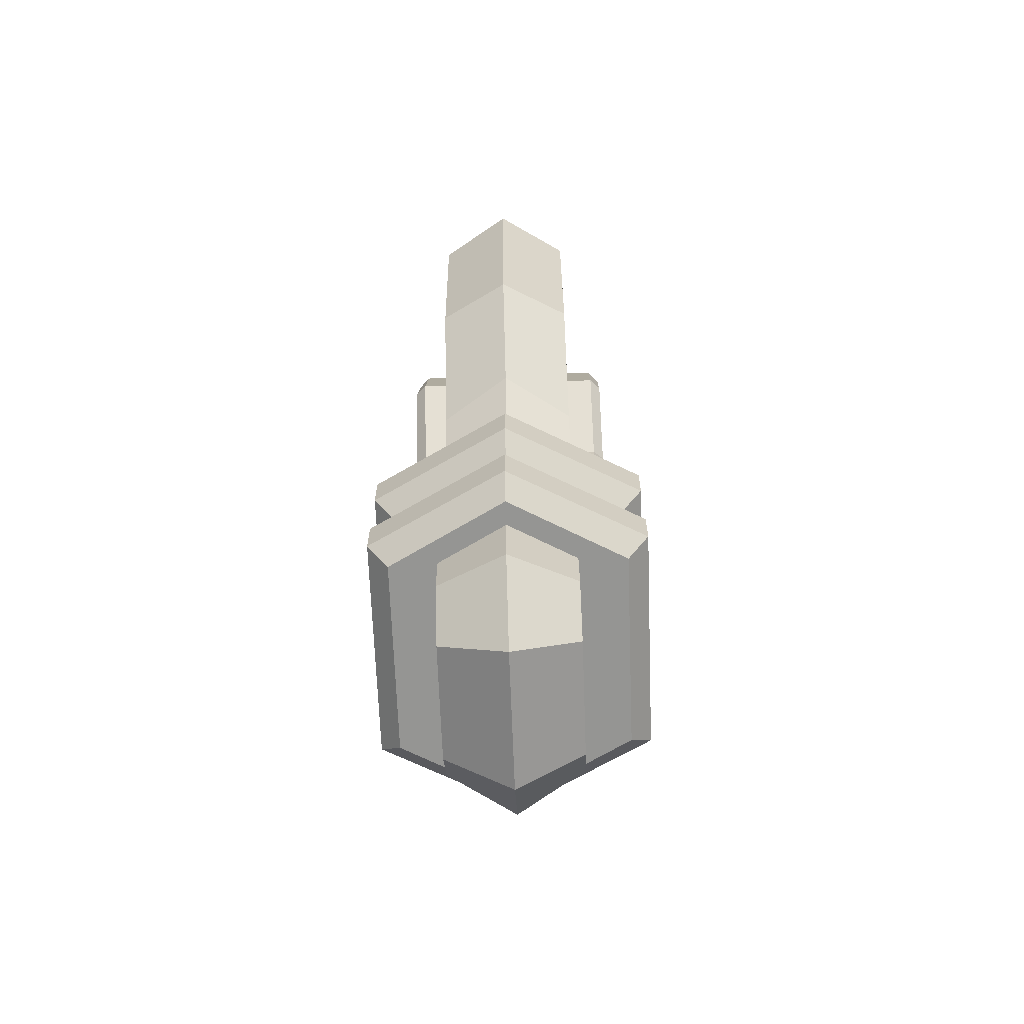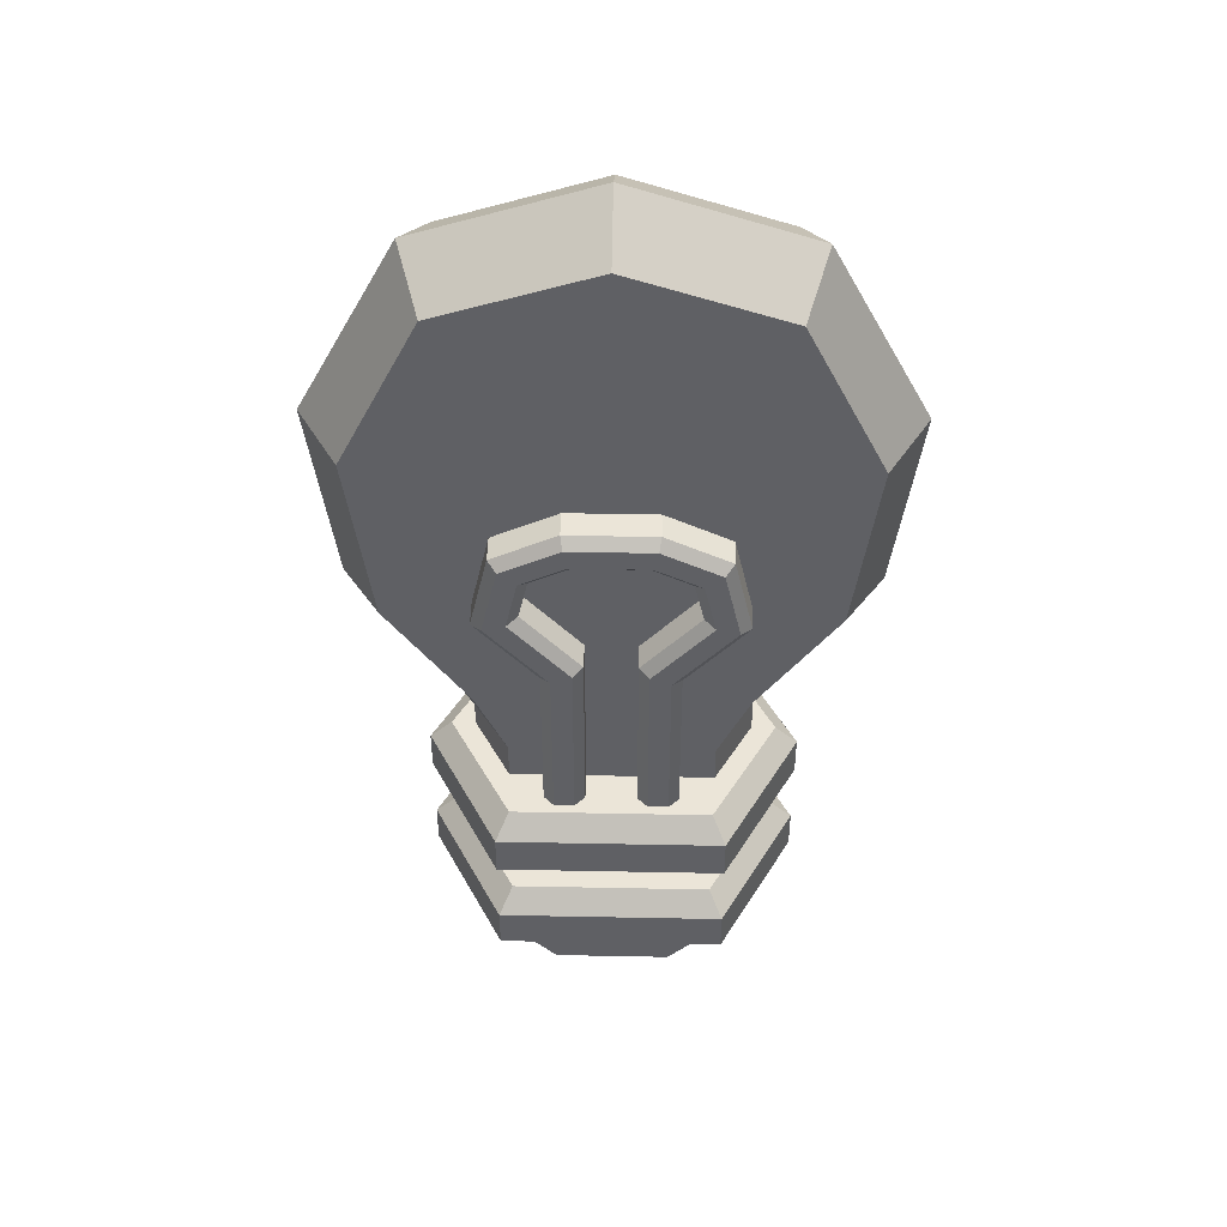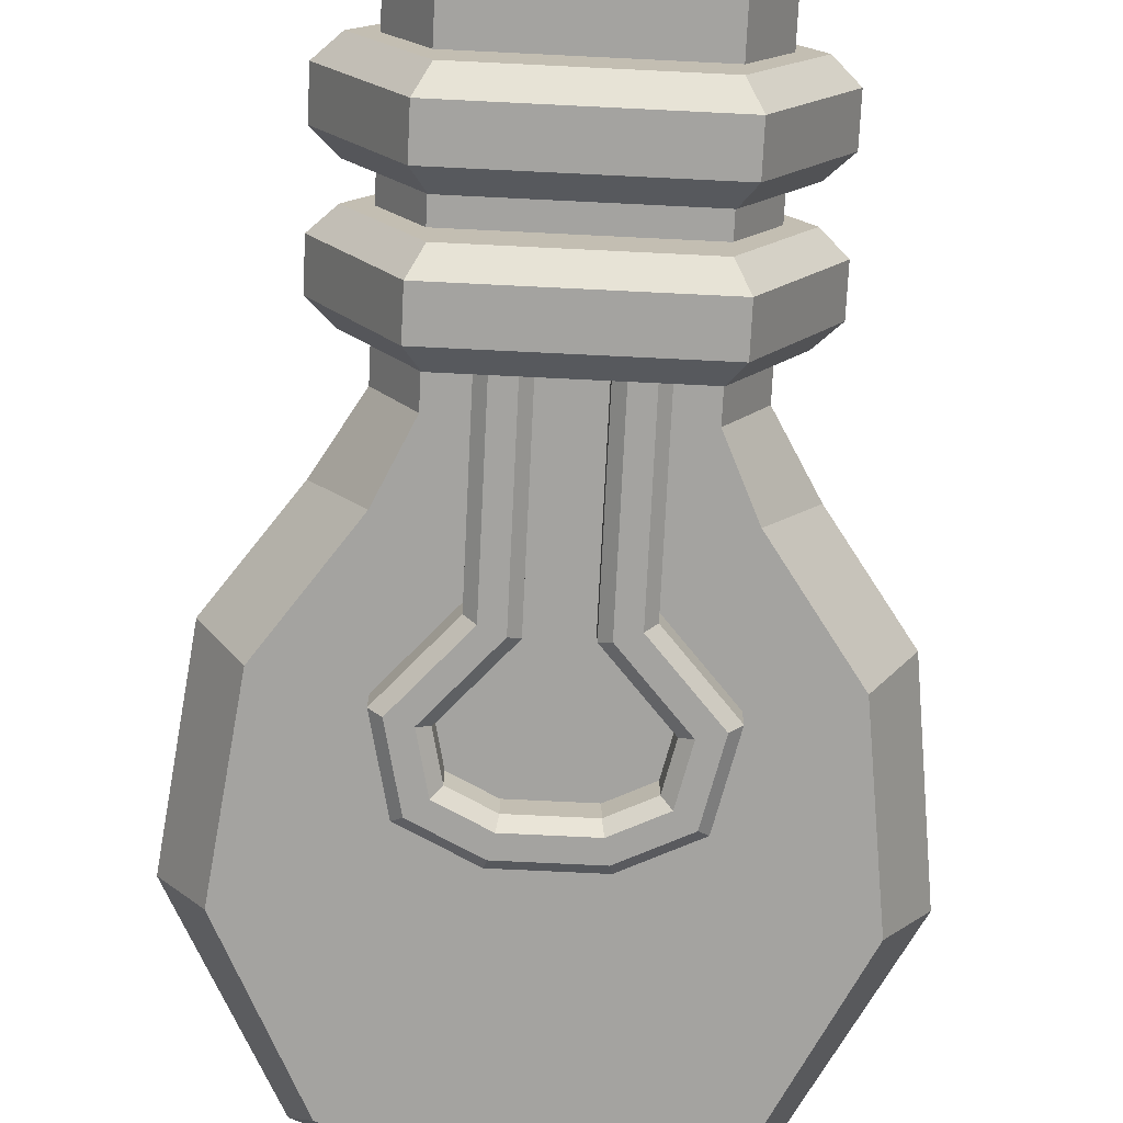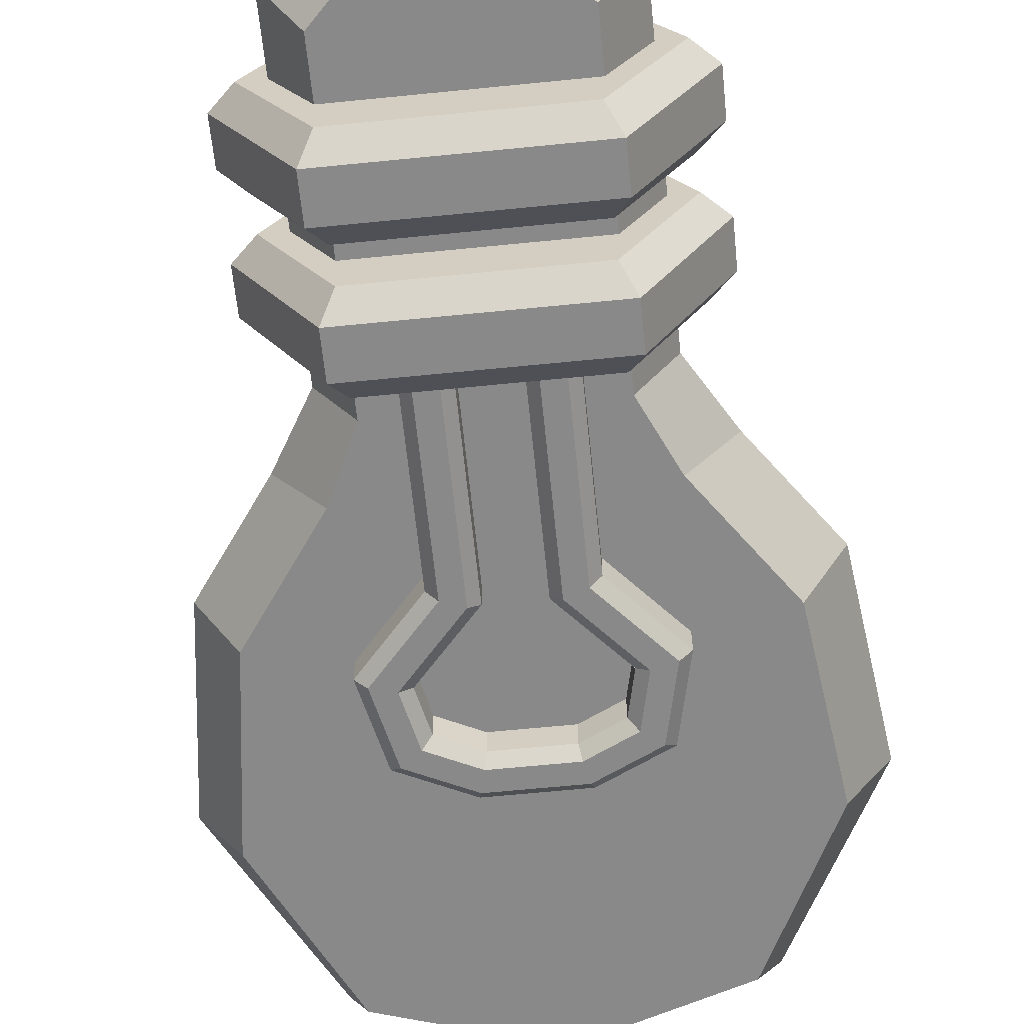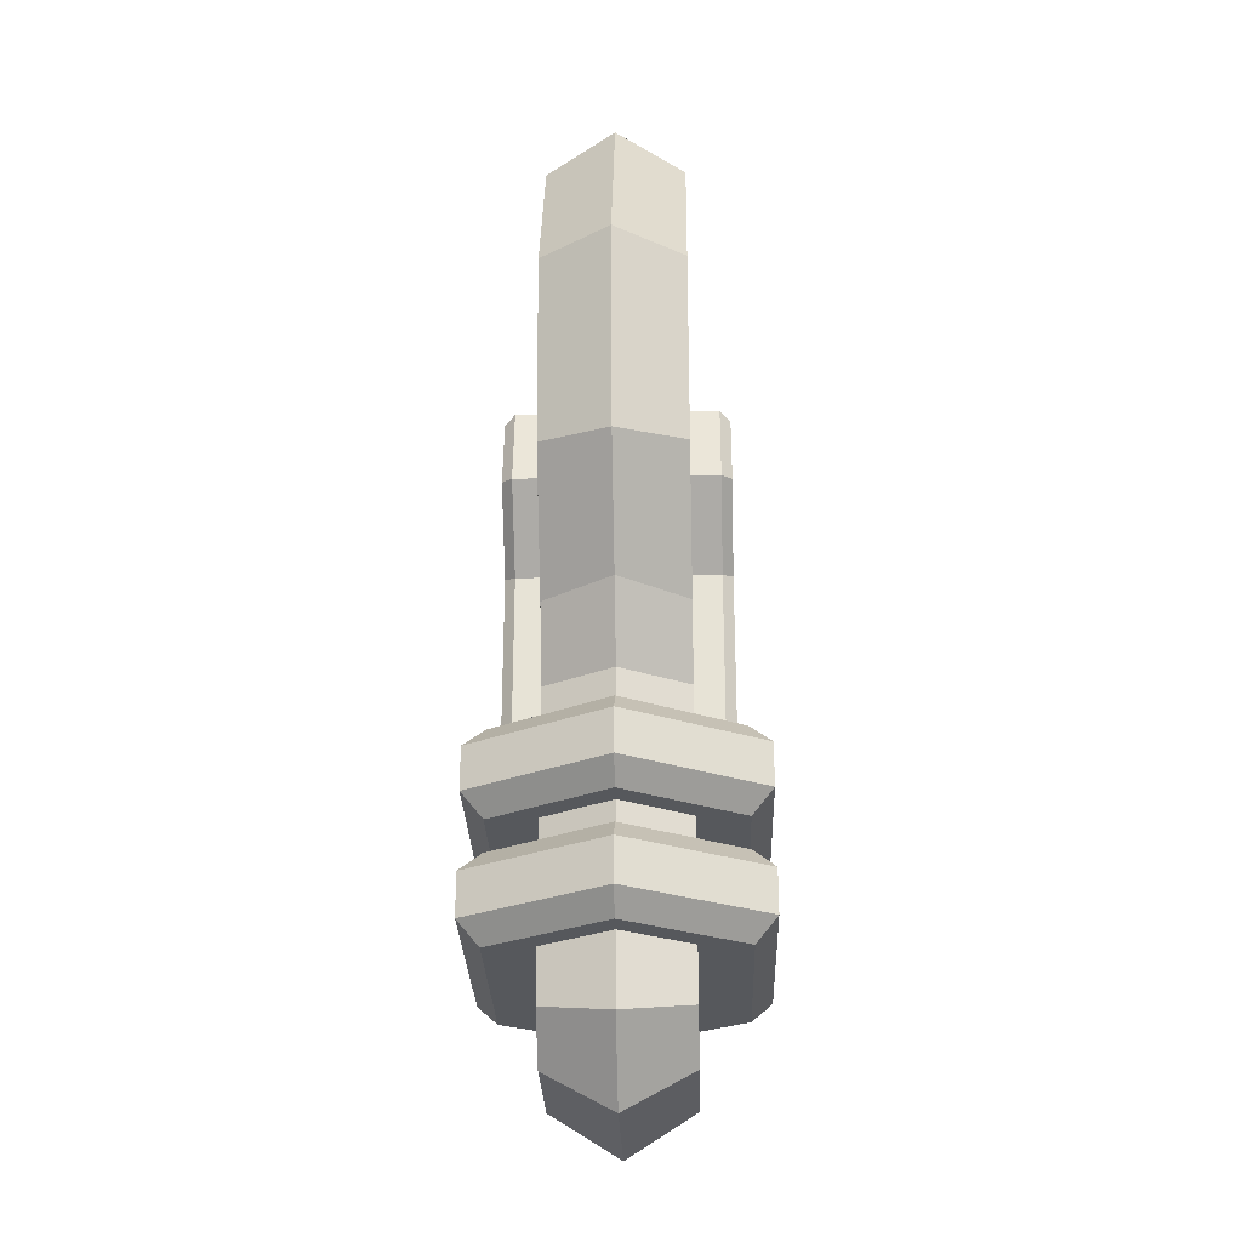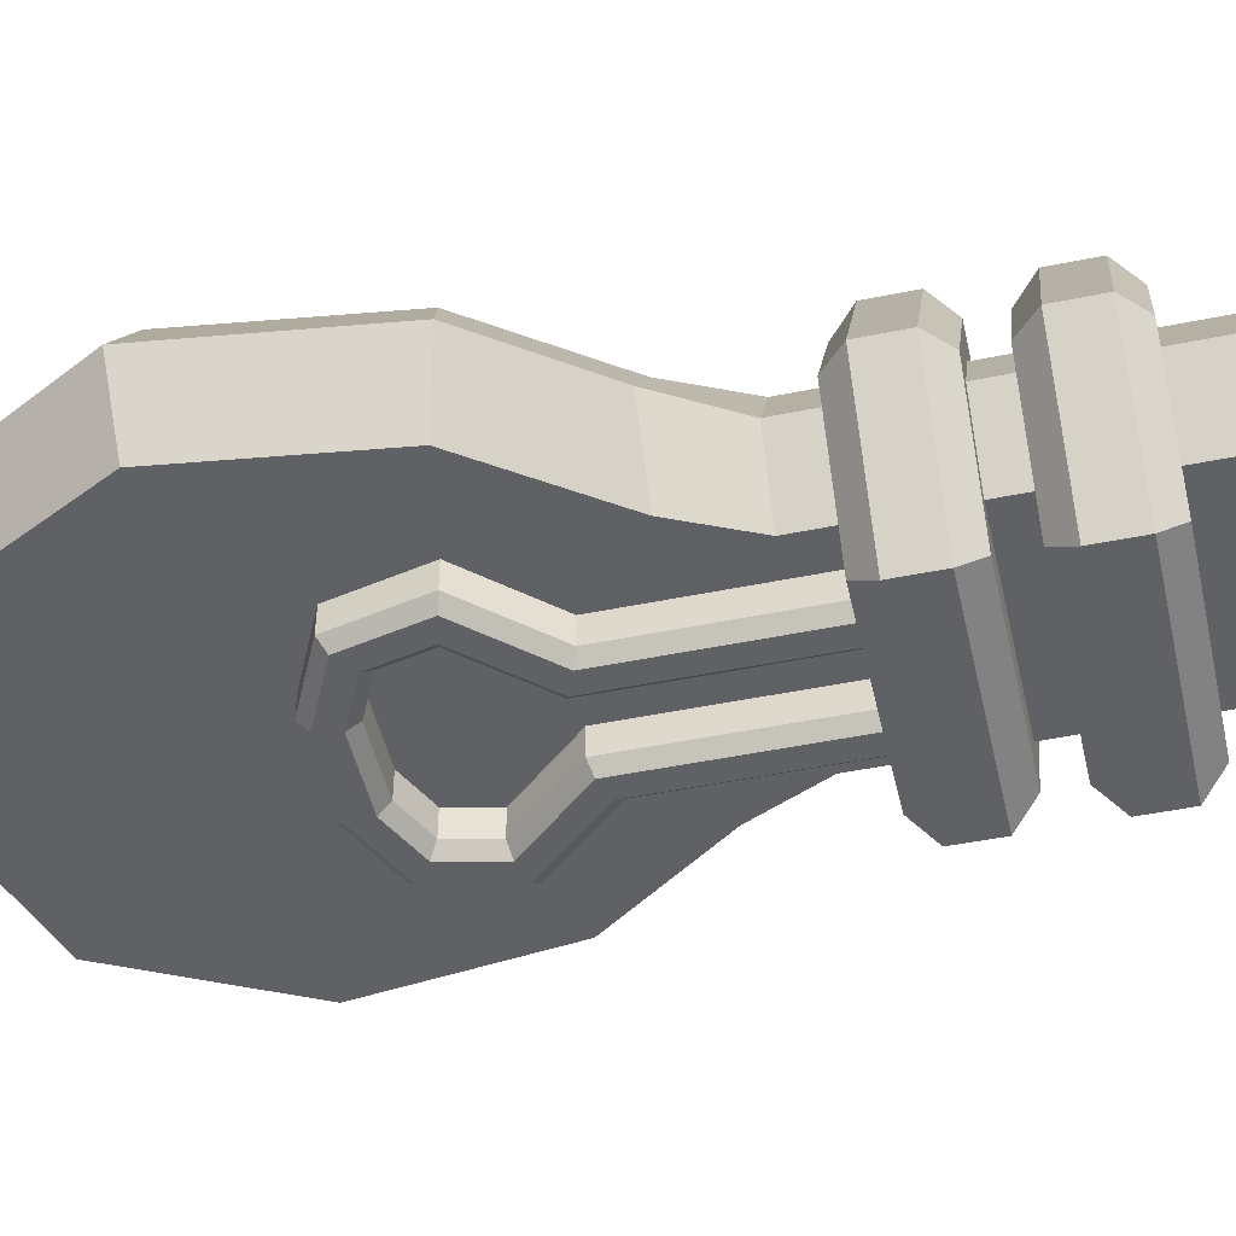
<metadata>
{"format":"obj","ext":"obj","renderer":"f3d","projection":"perspective","resolution":1024,"background":"white","views":[{"elev":-67.3,"azim":92.2,"up":"+Y"},{"elev":45.6,"azim":1.3,"up":"+Y"},{"elev":-73.0,"azim":-2.8,"up":"+Z"},{"elev":-63.2,"azim":5.8,"up":"+Z"},{"elev":-28.3,"azim":91.8,"up":"+Y"},{"elev":-48.5,"azim":-77.2,"up":"+Z"}]}
</metadata>
<code>
v -2.919 -10.94 3.404
v -3.304 -10.31 4.007
v 3.304 -10.31 4.007
v 2.919 -10.94 3.404
v -3.304 -9.038 4.007
v -2.919 -8.404 3.404
v 2.919 -8.404 3.404
v 3.304 -9.038 4.007
v -5.464 -9.038 0
v -4.798 -8.404 0
v 5.464 -9.038 0
v 4.798 -8.404 0
v -5.464 -10.31 0
v -4.798 -10.94 0
v 4.798 -10.94 0
v 5.464 -10.31 0
v -2.919 -14.39 3.404
v -3.304 -13.76 4.007
v 3.304 -13.76 4.007
v 2.919 -14.39 3.404
v -3.304 -12.49 4.007
v -2.919 -11.86 3.404
v 2.919 -11.86 3.404
v 3.304 -12.49 4.007
v -5.464 -12.49 0
v -4.798 -11.86 0
v 5.464 -12.49 0
v 4.798 -11.86 0
v -5.464 -13.76 0
v -4.798 -14.39 0
v 4.798 -14.39 0
v 5.464 -13.76 0
v -2.919 -10.94 -3.404
v -3.304 -10.31 -4.007
v 3.304 -10.31 -4.007
v 2.919 -10.94 -3.404
v -3.304 -9.038 -4.007
v -2.919 -8.404 -3.404
v 2.919 -8.404 -3.404
v 3.304 -9.038 -4.007
v -2.919 -14.39 -3.404
v -3.304 -13.76 -4.007
v 3.304 -13.76 -4.007
v 2.919 -14.39 -3.404
v -3.304 -12.49 -4.007
v -2.919 -11.86 -3.404
v 2.919 -11.86 -3.404
v 3.304 -12.49 -4.007
v 5.322 9.248 0
v -1e-06 10.98 0
v -5.322 9.248 0
v -8.253 3.709 0
v -7.506 -2.106 0
v -5.293 -5.192 0
v 5.293 -5.192 0
v 7.506 -2.106 0
v -4.087 -7.223 0
v 4.087 -7.223 0
v -4.087 -16.43 0
v 4.087 -16.43 0
v 8.253 3.709 0
v -2.109 -18.37 0
v 2.109 -18.37 0
v -6.321 -1.791 1.99
v -3.92 -5.192 1.99
v 3.92 -5.192 1.99
v 6.321 -1.791 1.99
v -7.03 3.572 1.99
v 4.662 8.281 1.99
v -4.662 8.281 1.99
v -2.985 -7.223 1.99
v 2.985 -7.223 1.99
v -2.985 -15.94 1.99
v 2.985 -15.94 1.99
v 7.03 3.572 1.99
v -1e-06 9.794 1.99
v -1.758 -17.18 1.99
v 1.758 -17.18 1.99
v -4.087 -10.27 0
v 4.087 -10.27 0
v -2.985 -10.27 1.99
v 2.985 -10.27 1.99
v -6.321 -1.791 -1.99
v -3.92 -5.192 -1.99
v 3.92 -5.192 -1.99
v 6.321 -1.791 -1.99
v -7.03 3.572 -1.99
v 4.662 8.281 -1.99
v -4.662 8.281 -1.99
v -2.985 -7.223 -1.99
v 2.985 -7.223 -1.99
v -2.985 -15.94 -1.99
v 2.985 -15.94 -1.99
v 7.03 3.572 -1.99
v -1e-06 9.794 -1.99
v -1.758 -17.18 -1.99
v 1.758 -17.18 -1.99
v -2.985 -10.27 -1.99
v 2.985 -10.27 -1.99
v -1.05 -9.206 -3.126
v -0.7499 -9.206 -2.826
v -0.7499 -2.916 -2.826
v -1.05 -3.03 -3.126
v -1.036 0.8258 -2.826
v -1.105 1.126 -3.126
v -2.19 0.2687 -2.826
v -2.451 0.4759 -3.126
v -2.472 -0.9816 -2.826
v -2.799 -1.066 -3.126
v -1.31 2.026 -2.826
v -1.242 1.726 -3.126
v -1.65 -9.206 -3.126
v -1.95 -9.206 -2.826
v -1.65 -3.258 -3.126
v -1.95 -3.373 -2.826
v -3.233 1.098 -2.826
v -2.973 0.8905 -3.126
v -3.779 -1.319 -2.826
v -3.452 -1.235 -3.126
v 1.05 -9.206 -3.126
v 0.7499 -9.206 -2.826
v 0.7499 -2.916 -2.826
v 1.05 -3.03 -3.126
v 1.036 0.8258 -2.826
v 1.105 1.126 -3.126
v 2.19 0.2687 -2.826
v 2.451 0.4759 -3.126
v 2.472 -0.9816 -2.826
v 2.799 -1.066 -3.126
v 1.31 2.026 -2.826
v 1.242 1.726 -3.126
v 1.65 -9.206 -3.126
v 1.95 -9.206 -2.826
v 1.65 -3.258 -3.126
v 1.95 -3.373 -2.826
v 3.233 1.098 -2.826
v 2.973 0.8905 -3.126
v 3.779 -1.319 -2.826
v 3.452 -1.235 -3.126
v -1.05 -9.206 3.126
v -0.7499 -9.206 2.826
v -0.7499 -2.916 2.826
v -1.05 -3.03 3.126
v -1.036 0.8258 2.826
v -1.105 1.126 3.126
v -2.19 0.2687 2.826
v -2.451 0.4759 3.126
v -2.472 -0.9816 2.826
v -2.799 -1.066 3.126
v -1.31 2.026 2.826
v -1.242 1.726 3.126
v -1.65 -9.206 3.126
v -1.95 -9.206 2.826
v -1.65 -3.258 3.126
v -1.95 -3.373 2.826
v -3.233 1.098 2.826
v -2.973 0.8905 3.126
v -3.779 -1.319 2.826
v -3.452 -1.235 3.126
v 1.05 -9.206 3.126
v 0.7499 -9.206 2.826
v 0.7499 -2.916 2.826
v 1.05 -3.03 3.126
v 1.036 0.8258 2.826
v 1.105 1.126 3.126
v 2.19 0.2687 2.826
v 2.451 0.4759 3.126
v 2.472 -0.9816 2.826
v 2.799 -1.066 3.126
v 1.31 2.026 2.826
v 1.242 1.726 3.126
v 1.65 -9.206 3.126
v 1.95 -9.206 2.826
v 1.65 -3.258 3.126
v 1.95 -3.373 2.826
v 3.233 1.098 2.826
v 2.973 0.8905 3.126
v 3.779 -1.319 2.826
v 3.452 -1.235 3.126
f 1 2 13 14
f 2 1 4 3
f 3 4 15 16
f 5 6 10 9
f 6 5 8 7
f 7 8 11 12
f 2 3 8 5
f 6 7 12 10
f 1 14 15 4
f 3 16 11 8
f 13 2 5 9
f 17 18 29 30
f 18 17 20 19
f 19 20 31 32
f 21 22 26 25
f 22 21 24 23
f 23 24 27 28
f 18 19 24 21
f 22 23 28 26
f 17 30 31 20
f 19 32 27 24
f 29 18 21 25
f 33 14 13 34
f 34 35 36 33
f 35 16 15 36
f 37 9 10 38
f 38 39 40 37
f 39 12 11 40
f 34 37 40 35
f 38 10 12 39
f 33 36 15 14
f 35 40 11 16
f 13 9 37 34
f 41 30 29 42
f 42 43 44 41
f 43 32 31 44
f 45 25 26 46
f 46 47 48 45
f 47 28 27 48
f 42 45 48 43
f 46 26 28 47
f 41 44 31 30
f 43 48 27 32
f 29 25 45 42
f 64 65 66 67
f 68 75 69 70
f 66 65 71 72
f 72 71 81 82
f 64 67 75 68
f 70 69 76
f 74 73 77 78
f 53 54 65 64
f 55 56 67 66
f 61 49 69 75
f 51 52 68 70
f 54 57 71 65
f 58 55 66 72
f 57 79 81 71
f 60 80 82 74
f 56 61 75 67
f 52 53 64 68
f 49 50 76 69
f 50 51 70 76
f 59 62 77 73
f 62 63 78 77
f 63 60 74 78
f 82 81 73 74
f 81 79 59 73
f 82 80 58 72
f 83 86 85 84
f 87 89 88 94
f 85 91 90 84
f 91 99 98 90
f 83 87 94 86
f 89 95 88
f 93 97 96 92
f 53 83 84 54
f 55 85 86 56
f 61 94 88 49
f 51 89 87 52
f 54 84 90 57
f 58 91 85 55
f 57 90 98 79
f 60 93 99 80
f 56 86 94 61
f 52 87 83 53
f 49 88 95 50
f 50 95 89 51
f 59 92 96 62
f 62 96 97 63
f 63 97 93 60
f 99 93 92 98
f 98 92 59 79
f 99 91 58 80
f 101 100 103 102
f 102 103 109 108
f 105 104 106 107
f 107 106 108 109
f 110 111 117 116
f 112 113 115 114
f 114 115 118 119
f 116 117 119 118
f 115 113 153 155
f 110 116 156 150
f 116 118 158 156
f 118 115 155 158
f 101 102 142 141
f 106 104 144 146
f 108 106 146 148
f 102 108 148 142
f 103 100 112 114
f 105 107 117 111
f 107 109 119 117
f 109 103 114 119
f 121 122 123 120
f 122 128 129 123
f 104 105 125 124
f 125 127 126 124
f 127 129 128 126
f 111 110 130 131
f 130 136 137 131
f 132 134 135 133
f 134 139 138 135
f 136 138 139 137
f 105 111 131 125
f 123 134 132 120
f 125 131 137 127
f 127 137 139 129
f 129 139 134 123
f 104 124 164 144
f 130 110 150 170
f 141 142 143 140
f 142 148 149 143
f 145 147 146 144
f 147 149 148 146
f 150 156 157 151
f 152 154 155 153
f 154 159 158 155
f 156 158 159 157
f 143 154 152 140
f 145 151 157 147
f 147 157 159 149
f 149 159 154 143
f 161 160 163 162
f 162 163 169 168
f 144 164 165 145
f 165 164 166 167
f 167 166 168 169
f 151 171 170 150
f 170 171 177 176
f 172 173 175 174
f 174 175 178 179
f 176 177 179 178
f 135 175 173 133
f 130 170 176 136
f 136 176 178 138
f 138 178 175 135
f 121 161 162 122
f 126 166 164 124
f 128 168 166 126
f 122 162 168 128
f 145 165 171 151
f 163 160 172 174
f 165 167 177 171
f 167 169 179 177
f 169 163 174 179

</code>
